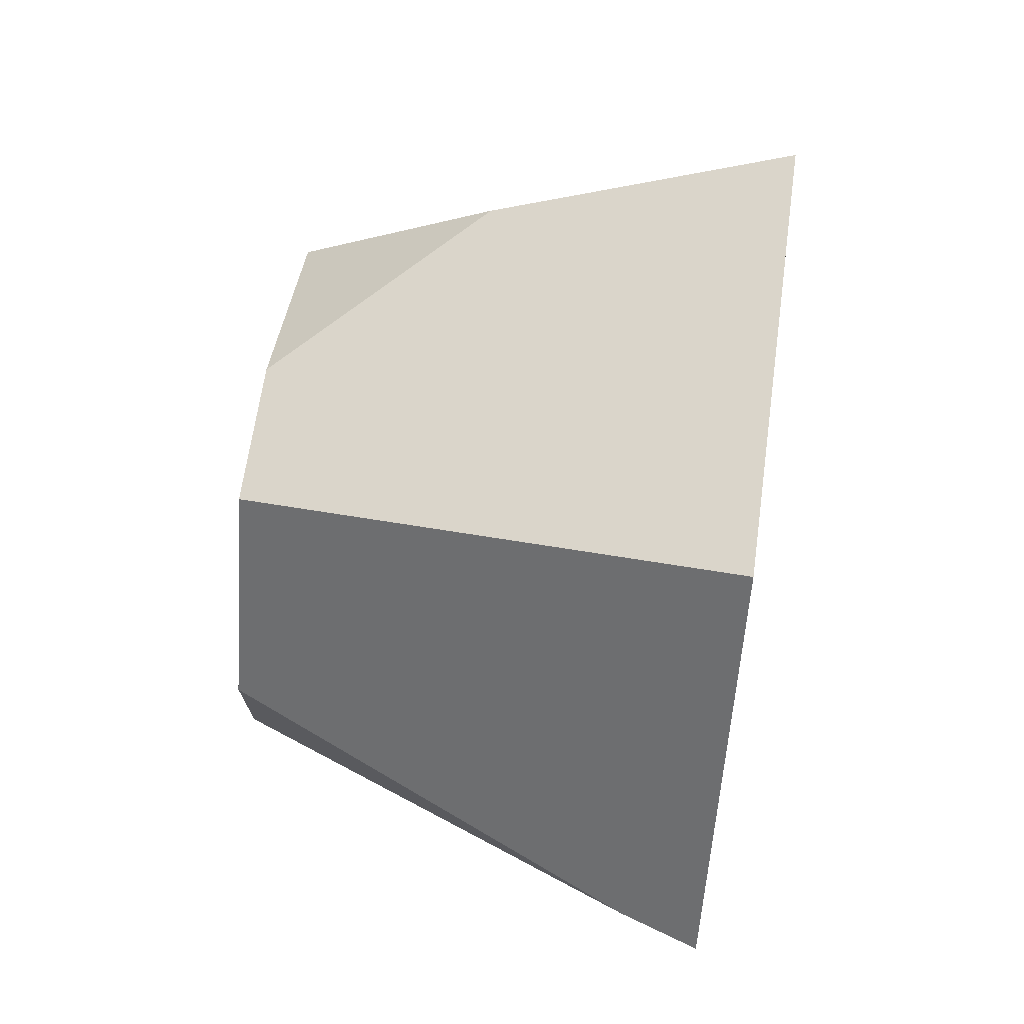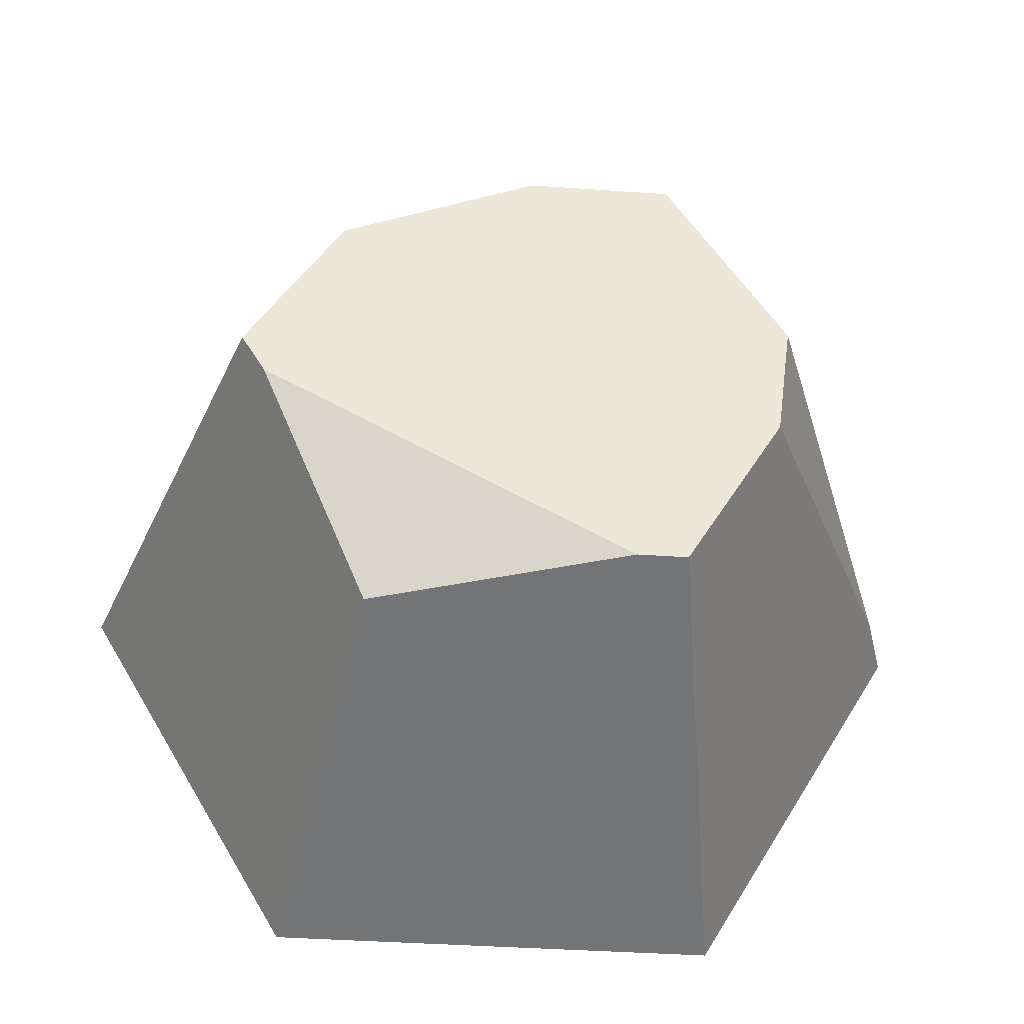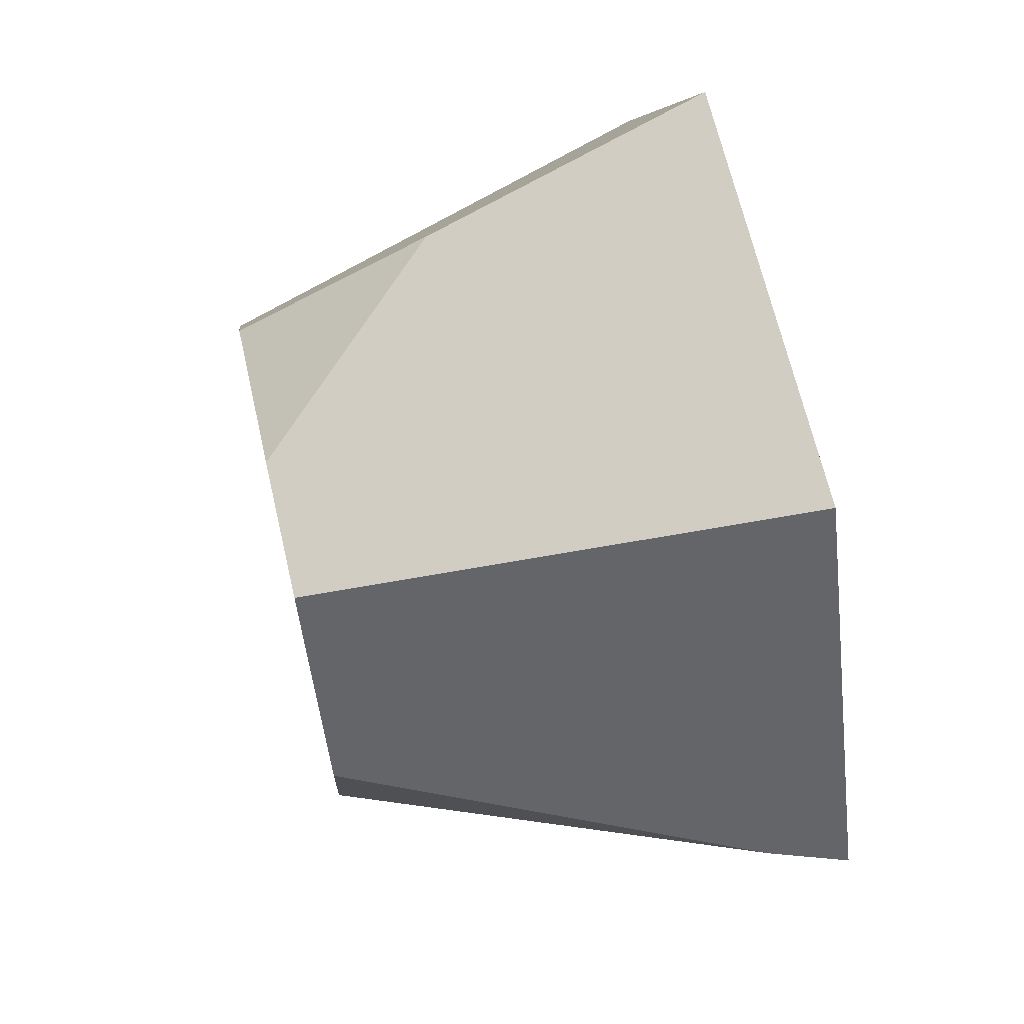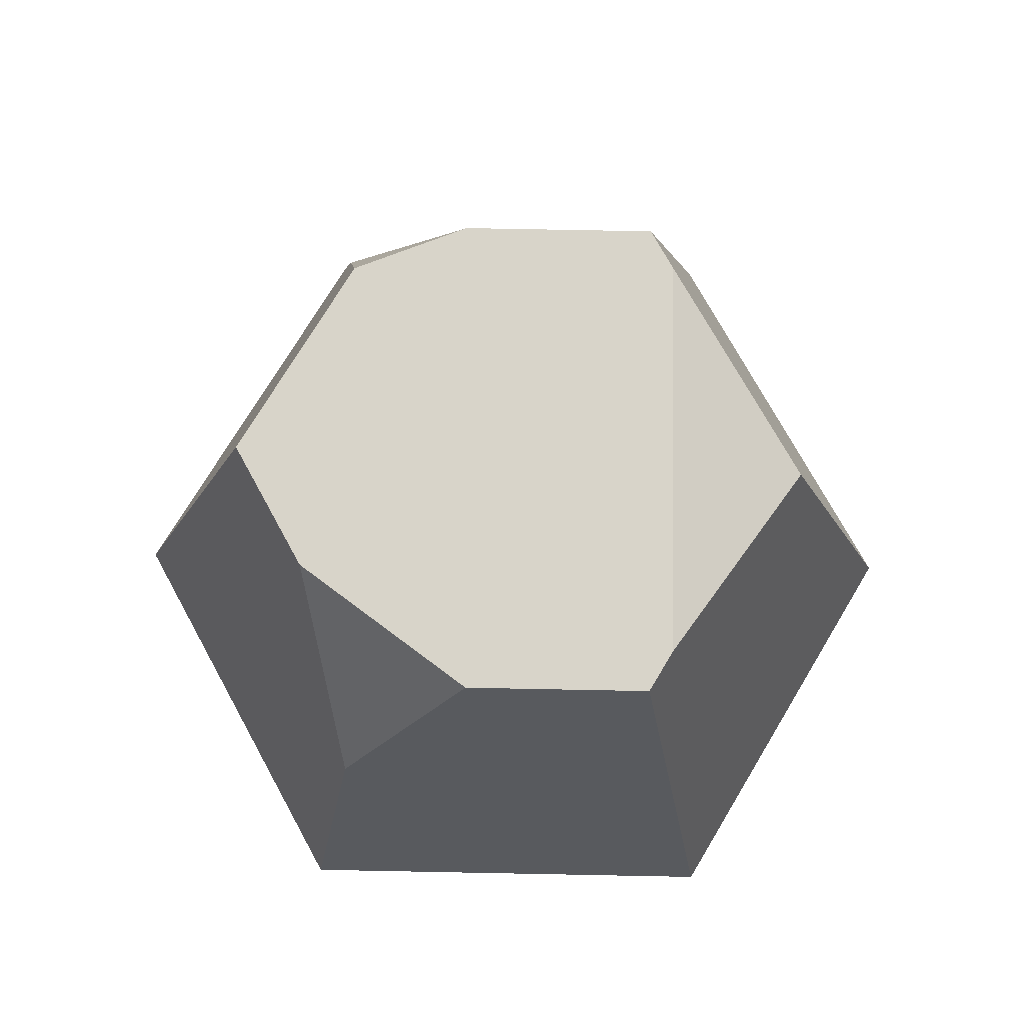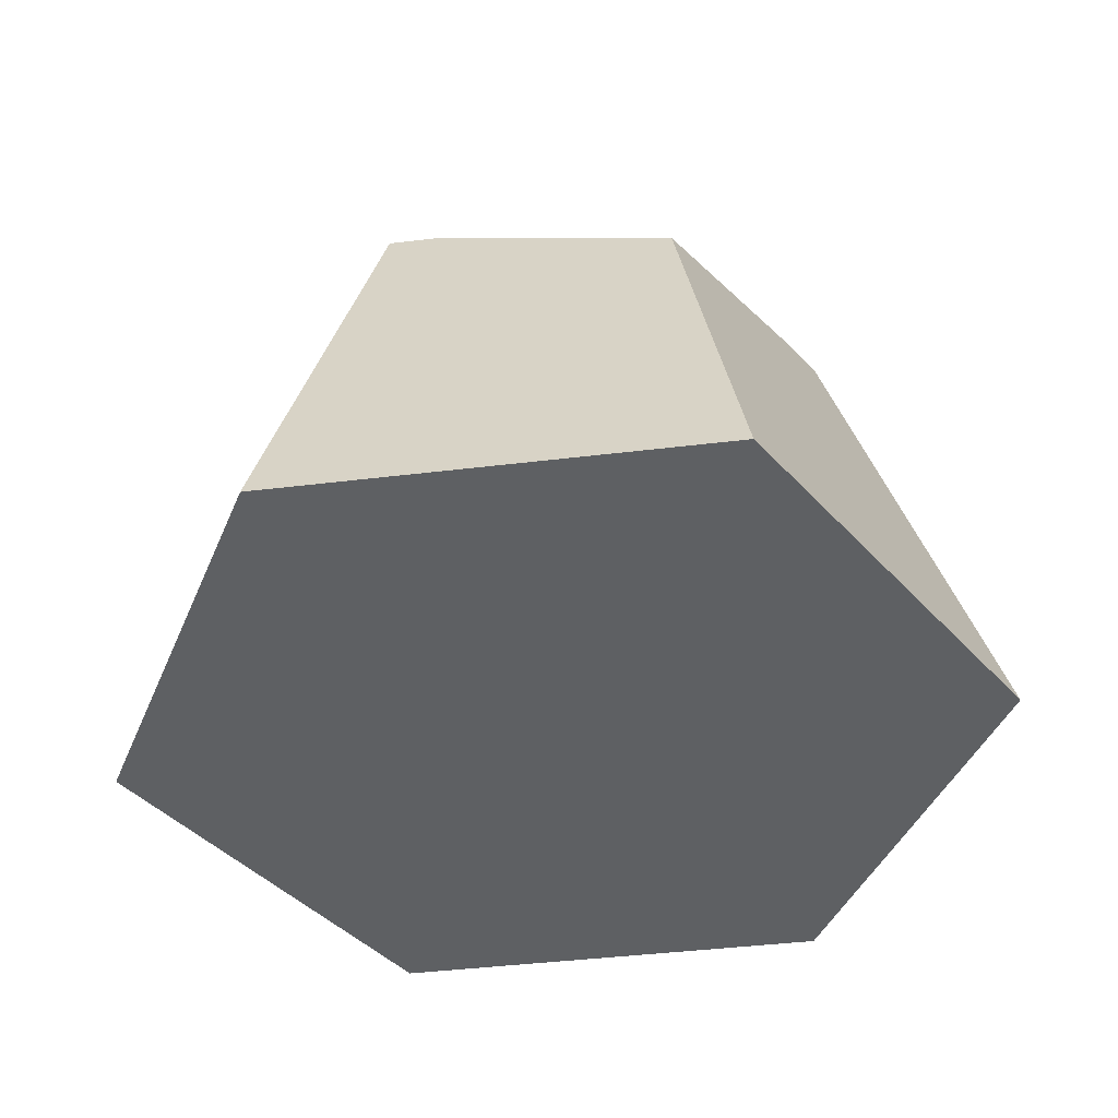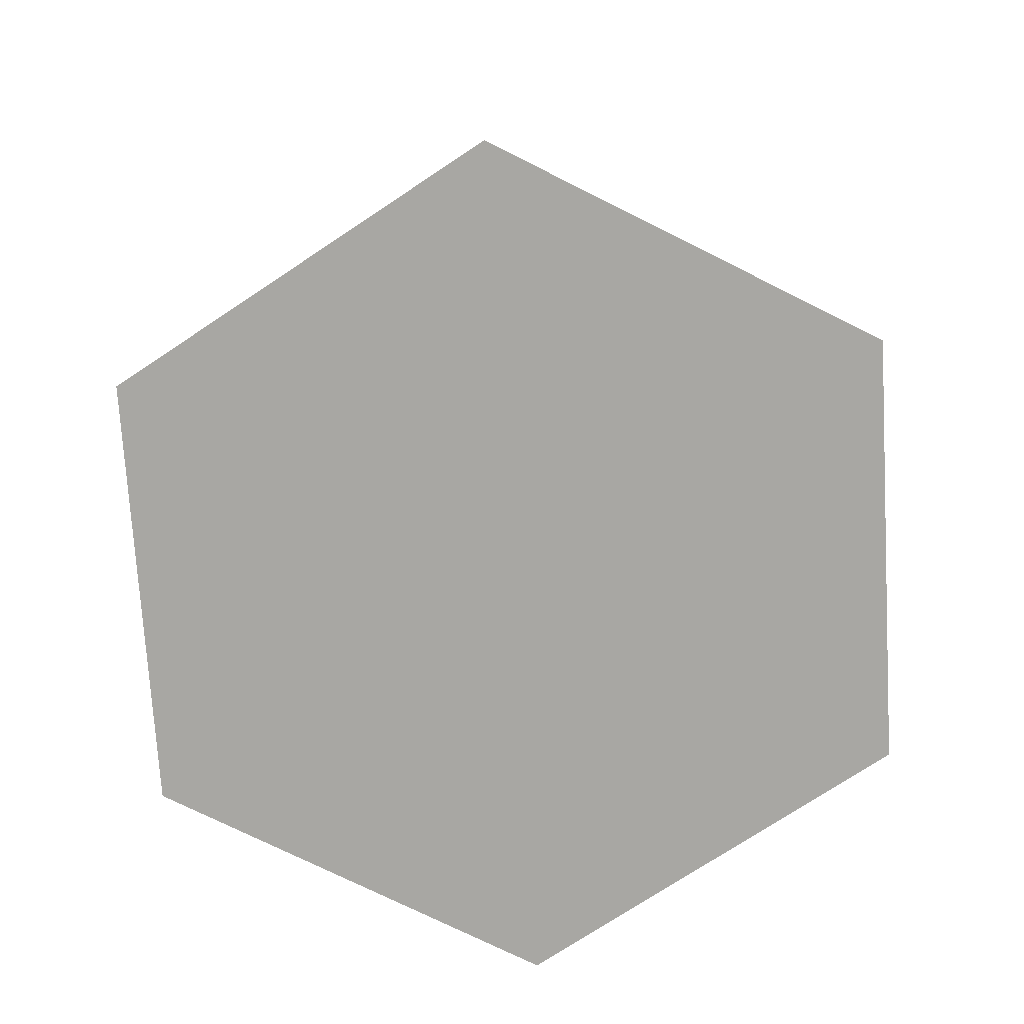
<metadata>
{"format":"obj","ext":"obj","renderer":"f3d","projection":"perspective","resolution":1024,"background":"white","views":[{"elev":63.7,"azim":-82.2,"up":"+Z"},{"elev":-40.1,"azim":175.1,"up":"+Z"},{"elev":66.7,"azim":-103.1,"up":"+Z"},{"elev":75.2,"azim":61.1,"up":"+Y"},{"elev":-42.5,"azim":128.3,"up":"+Y"},{"elev":-74.4,"azim":153.5,"up":"+Y"}]}
</metadata>
<code>
o rock_smallD
v 0.1248 0.2309 -0.01979
v 0.09215 0.2309 0.07636
v 0.1362 0.2309 -0
v -0.04527 0.2309 -0.118
v 0 0.2309 0.118
v -0.06812 0.2309 0.118
v -0.06812 0.2309 -0.118
v -0.1148 0.2309 -0.03714
v -0.1231 0.2309 0.0228
v 0.08371 0.1369 0.145
v -0.2129 0 0
v -0.1064 0 -0.1844
v -0.2008 0.03636 0
v -0.1064 -0 0.1844
v 0.1064 0 -0.1844
v 0.07323 0.2001 -0.1268
v 0.2129 0 -0
v 0.1064 -0 0.1844
f 1 2 3
f 2 1 4
f 2 4 5
f 5 4 6
f 6 4 7
f 6 7 8
f 6 8 9
f 5 10 2
f 11 7 12
f 7 11 8
f 8 11 13
f 14 13 11
f 13 14 9
f 9 14 6
f 7 15 12
f 15 7 16
f 16 7 4
f 16 17 15
f 17 16 1
f 17 1 3
f 4 1 16
f 18 15 17
f 15 18 14
f 15 14 12
f 12 14 11
f 3 18 17
f 18 3 2
f 18 2 10
f 9 8 13
f 10 14 18
f 14 10 6
f 6 10 5

</code>
